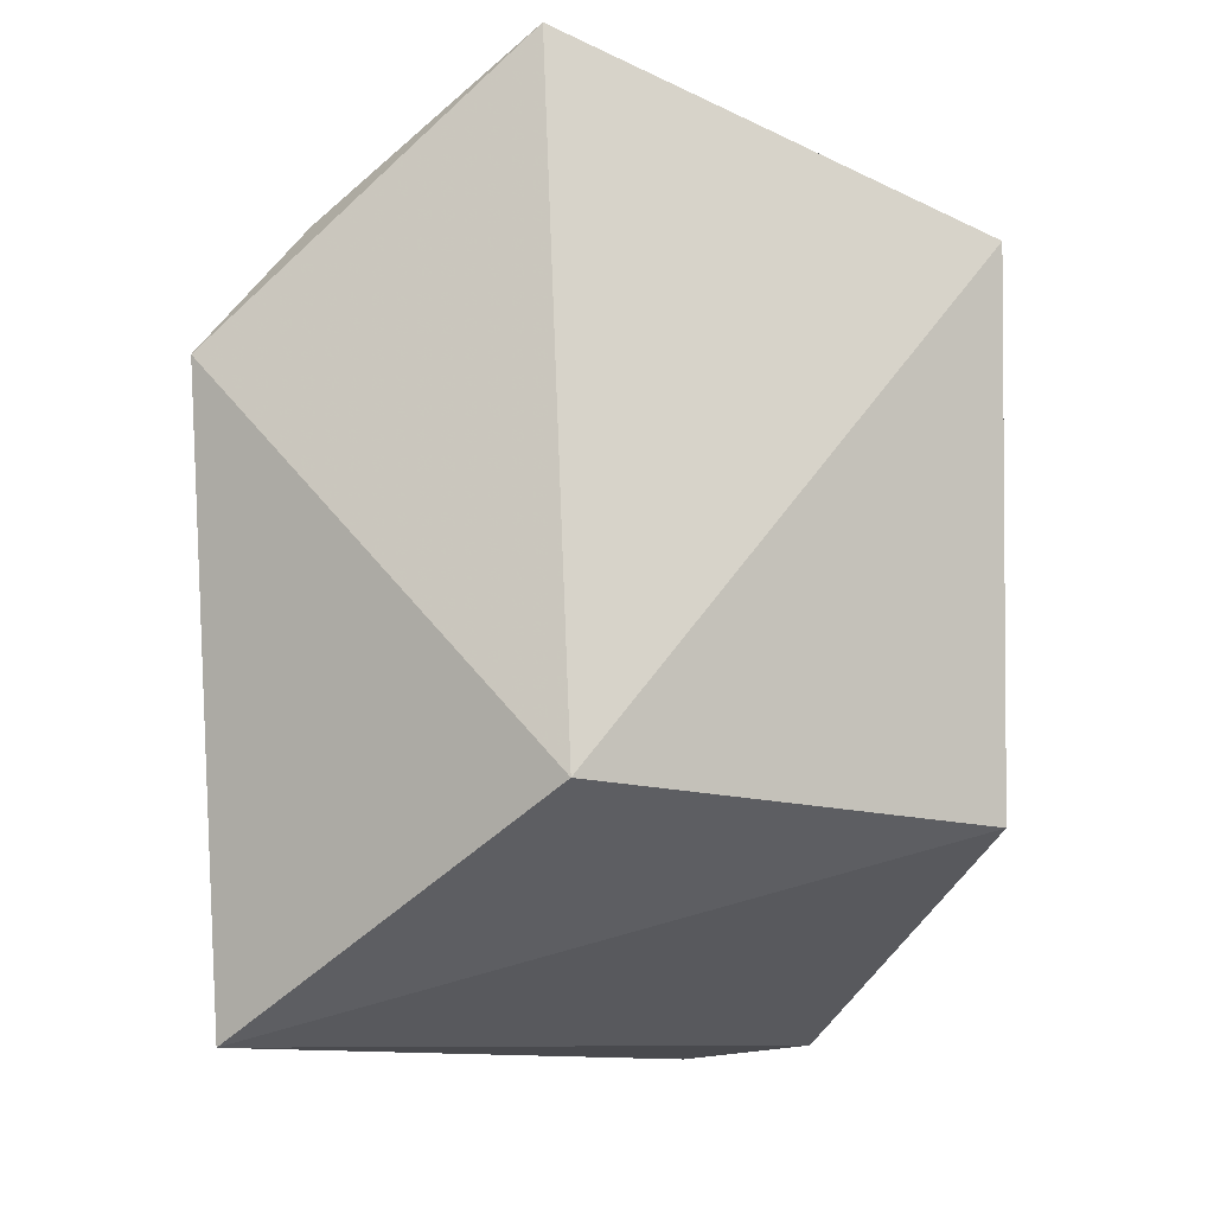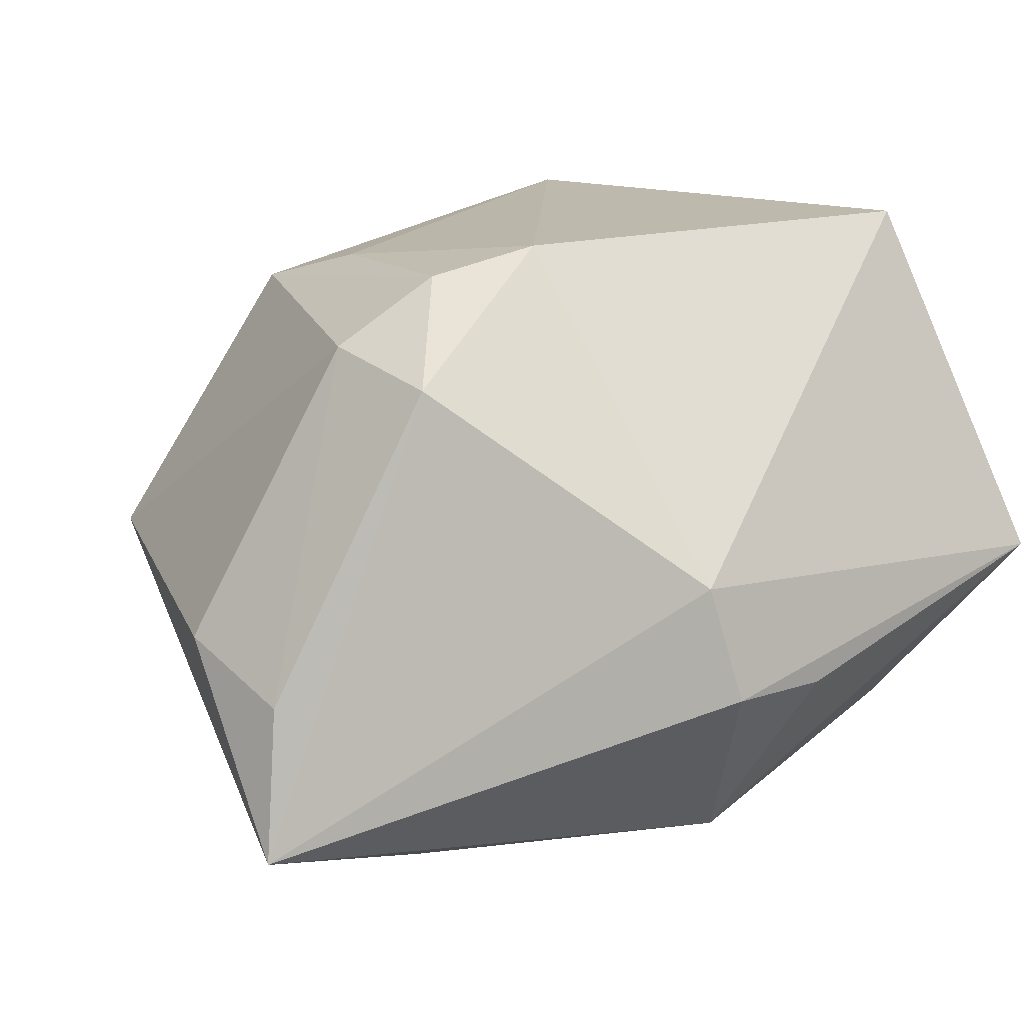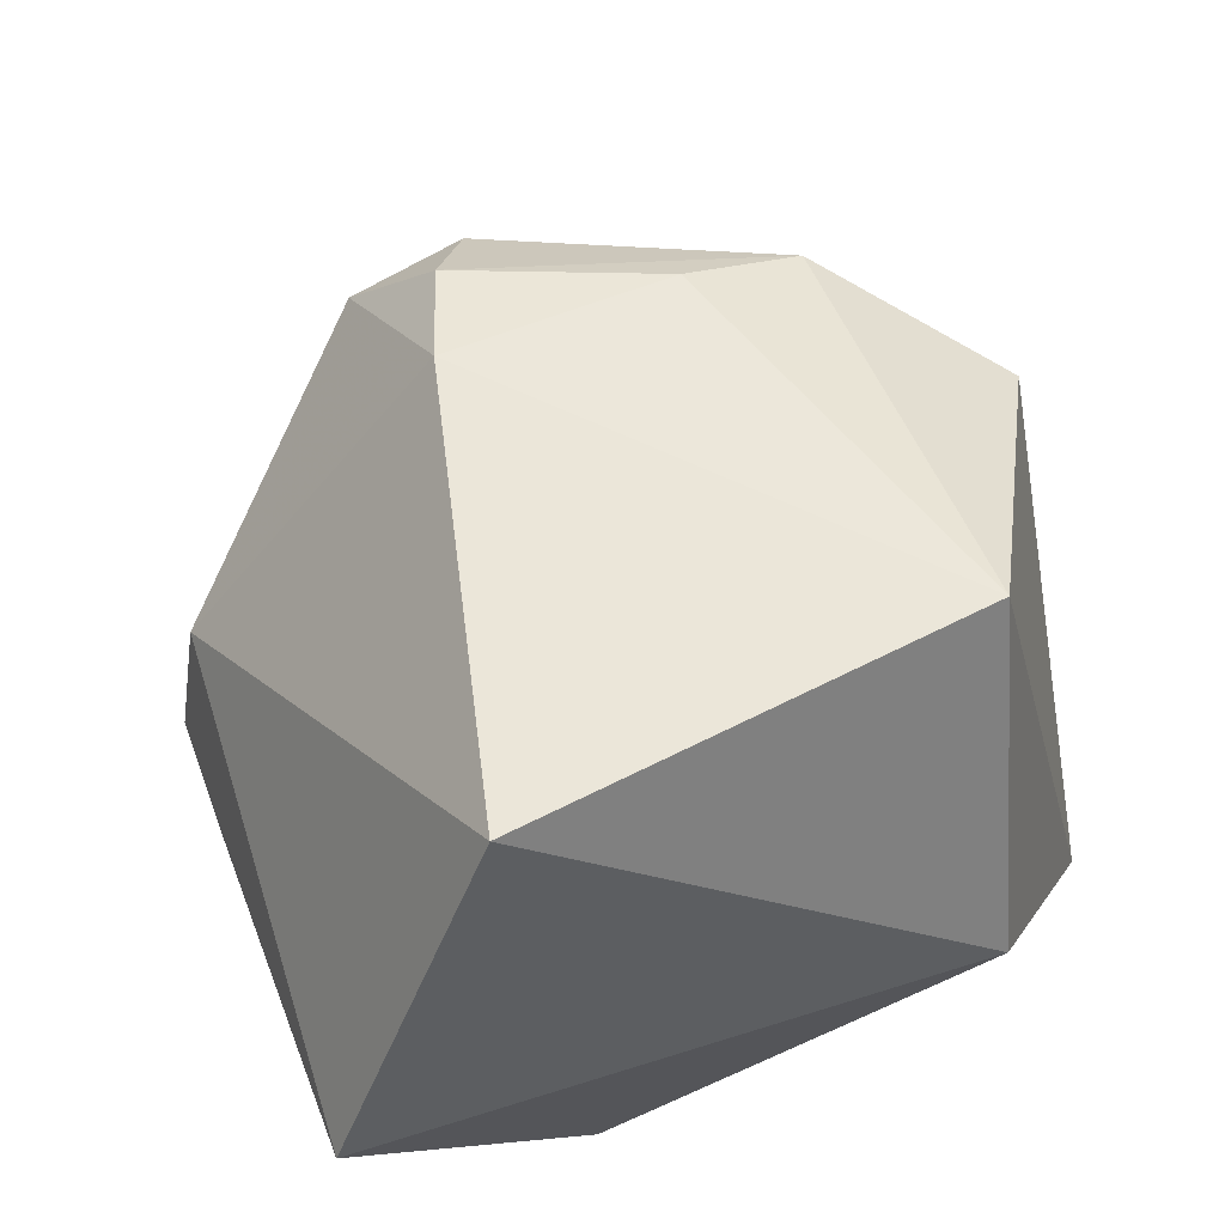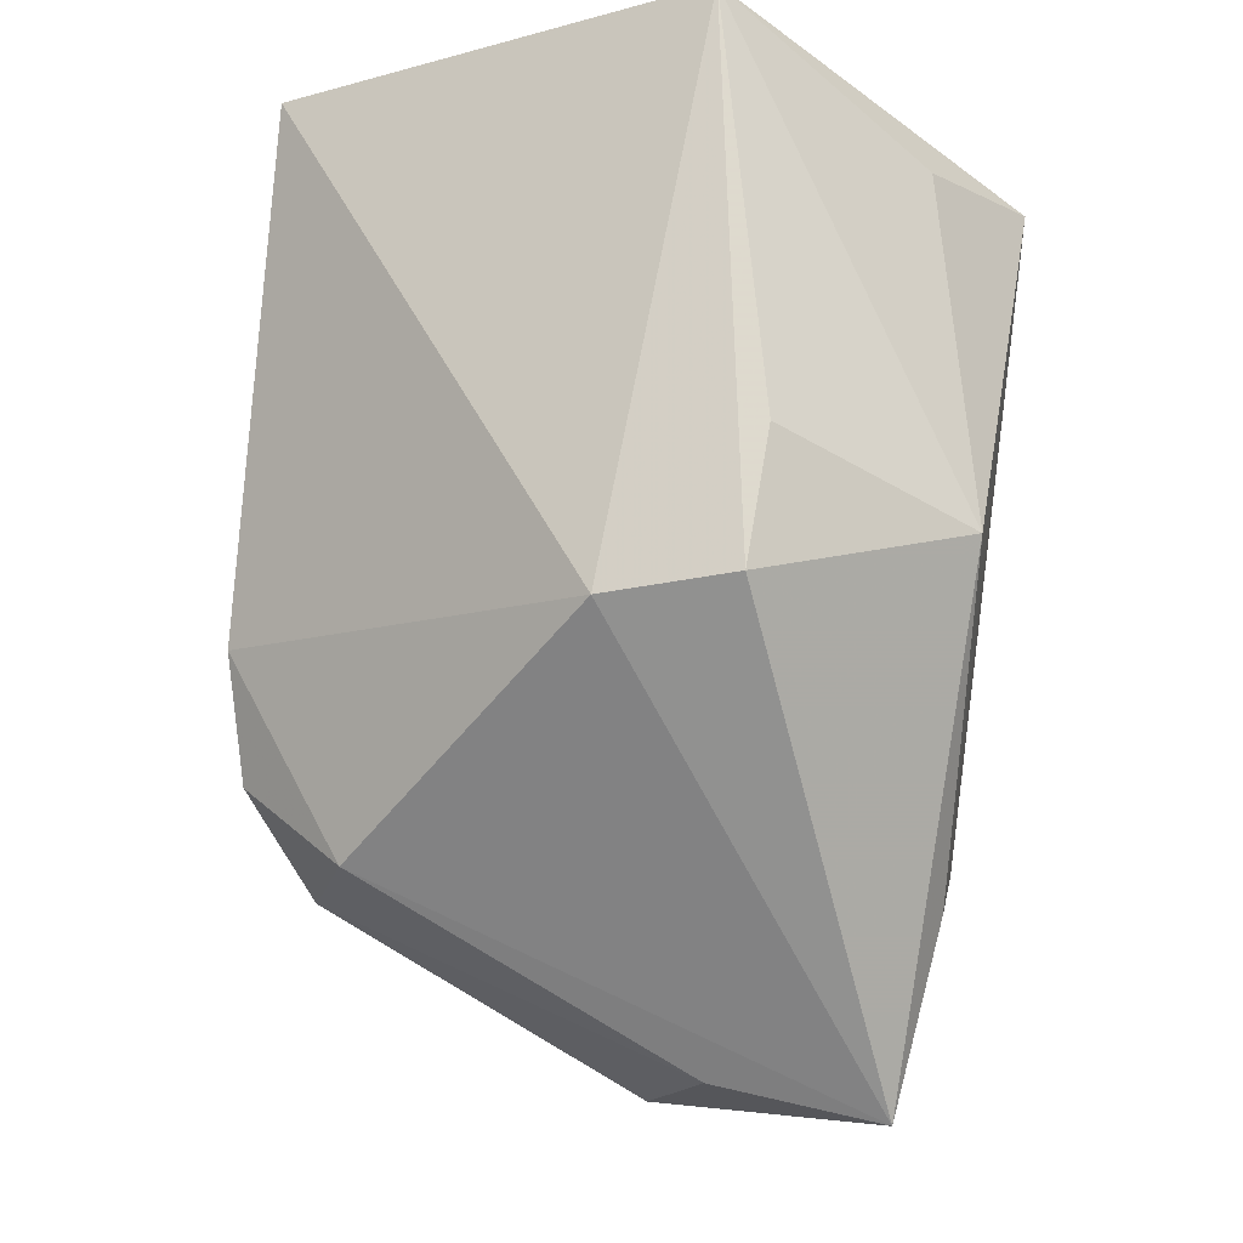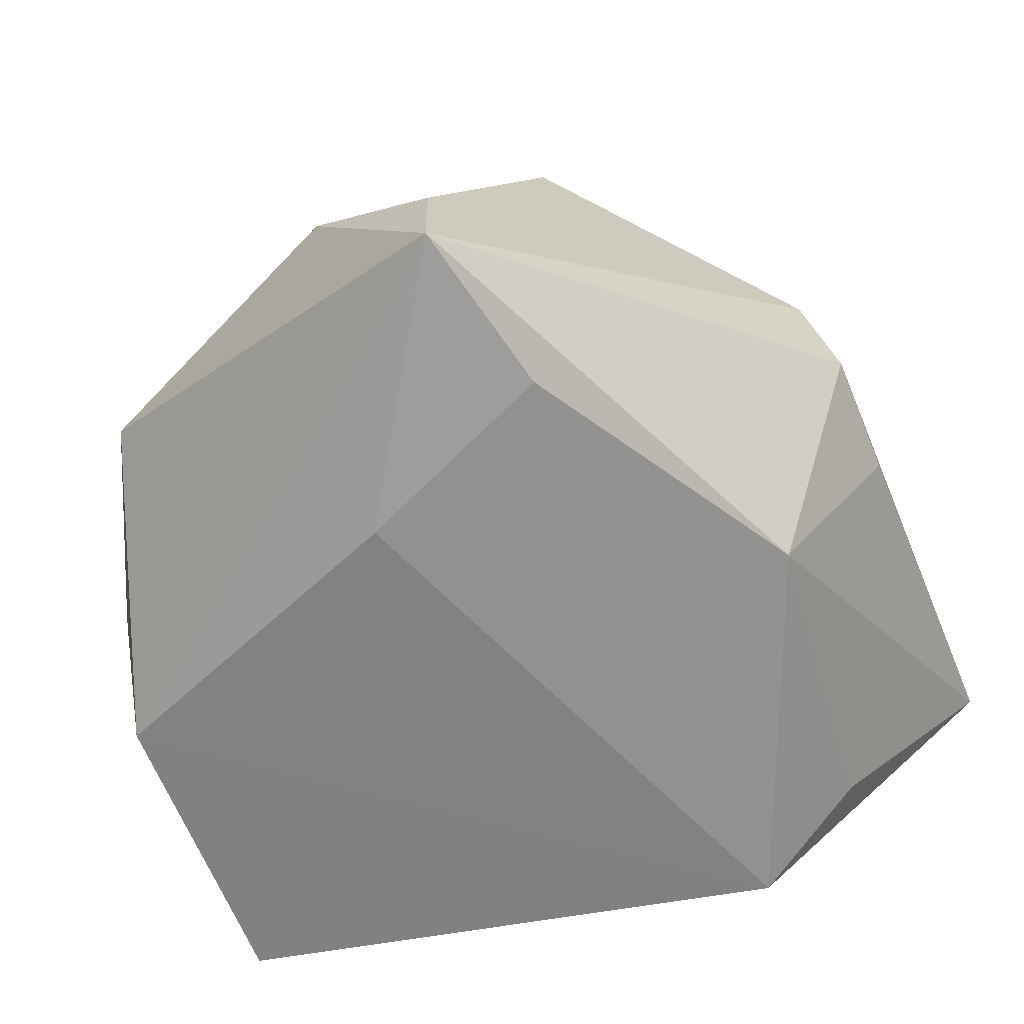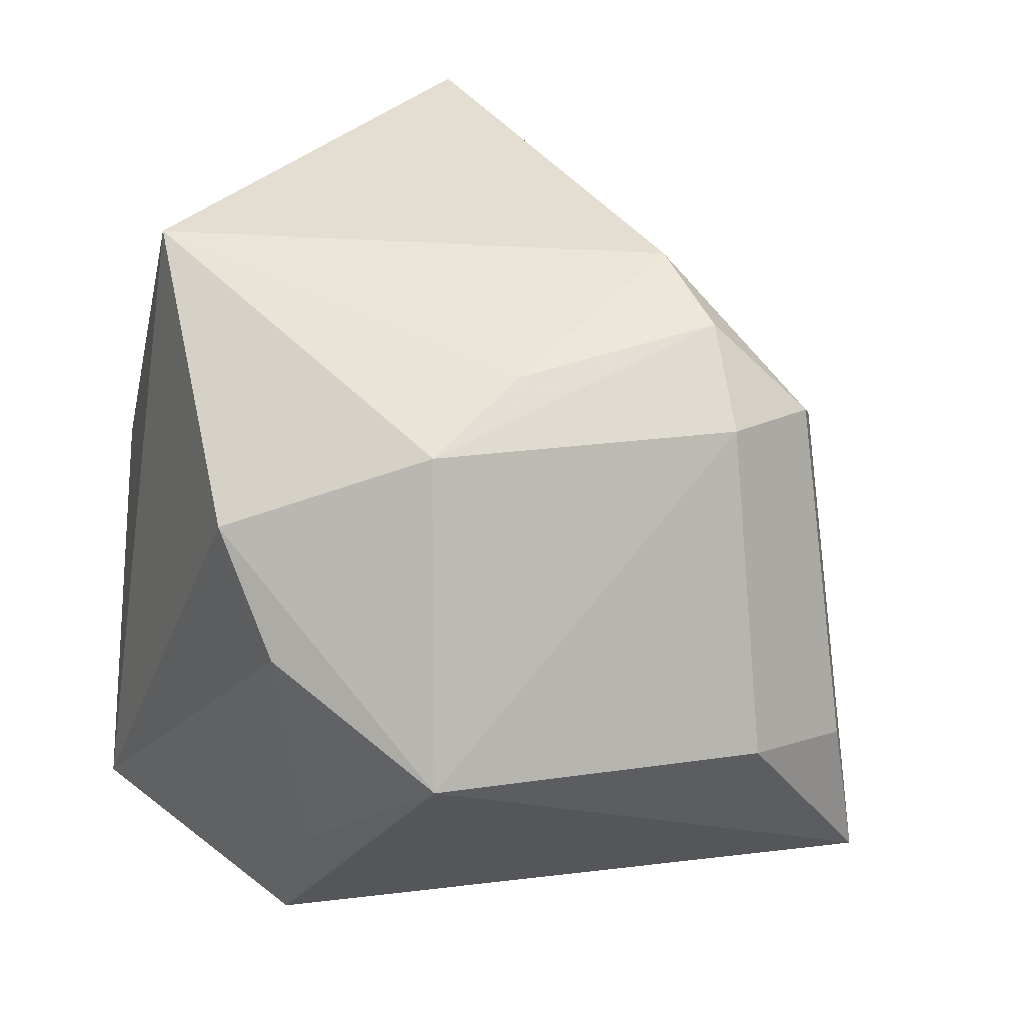
<metadata>
{"format":"obj","ext":"obj","renderer":"f3d","projection":"perspective","resolution":1024,"background":"white","views":[{"elev":-10.5,"azim":-88.6,"up":"+Y"},{"elev":15.3,"azim":135.4,"up":"+Z"},{"elev":56.6,"azim":-109.4,"up":"+Z"},{"elev":72.4,"azim":95.0,"up":"+Y"},{"elev":-60.5,"azim":113.3,"up":"+Z"},{"elev":36.3,"azim":48.1,"up":"+Z"}]}
</metadata>
<code>
v -0.02477 -0.02271 0.03487
v 0.0005863 0.04203 -0.009368
v 0.03271 -0.03408 -0.0003916
v 0.01475 -0.04005 0.00881
v 0.04977 0.01146 -0.02444
v 0.01519 0.03964 0.003339
v 0.01463 0.01405 0.03487
v 0.01184 -0.03862 -0.02898
v 0.00454 0.03124 -0.02729
v -0.03728 0.02488 0.003902
v 0.005841 -0.03905 0.02017
v 0.01309 0.04227 -0.008335
v 0.02456 -0.005235 -0.02964
v -0.03231 0.02425 0.03487
v 0.01756 -0.03907 -0.01426
v -0.02002 -0.04005 -0.02947
v -0.03757 0.04126 -0.002272
v 0.0257 0.01056 0.03255
v 0.03327 0.01719 0.0228
v 0.03254 0.01529 -0.02728
v -0.02922 0.02691 -0.02181
v 0.04738 0.01012 -0.008725
v 0.03415 0.005552 0.02576
v -0.03978 -0.02038 0.0002285
v 0.01987 -0.02261 0.02811
v 0.0187 -0.01022 0.03167
v 0.04742 -0.002709 -0.004074
v -0.03141 0.01544 -0.03112
f 12 17 6
f 6 5 12
f 12 5 9
f 16 1 24
f 14 6 17
f 14 24 1
f 5 6 19
f 5 3 8
f 16 24 28
f 28 24 17
f 28 8 16
f 2 17 12
f 12 9 2
f 2 9 17
f 7 14 1
f 6 14 7
f 18 19 7
f 7 19 6
f 17 24 10
f 10 14 17
f 24 14 10
f 27 3 5
f 16 8 15
f 15 4 16
f 15 8 3
f 3 4 15
f 17 9 21
f 21 28 17
f 9 28 21
f 5 8 13
f 8 28 13
f 5 19 22
f 22 27 5
f 11 4 3
f 3 25 11
f 11 25 1
f 11 1 16
f 16 4 11
f 3 27 23
f 23 25 3
f 18 25 23
f 23 19 18
f 23 22 19
f 27 22 23
f 18 7 26
f 26 25 18
f 26 7 1
f 1 25 26
f 20 9 5
f 5 13 20
f 20 28 9
f 20 13 28

</code>
